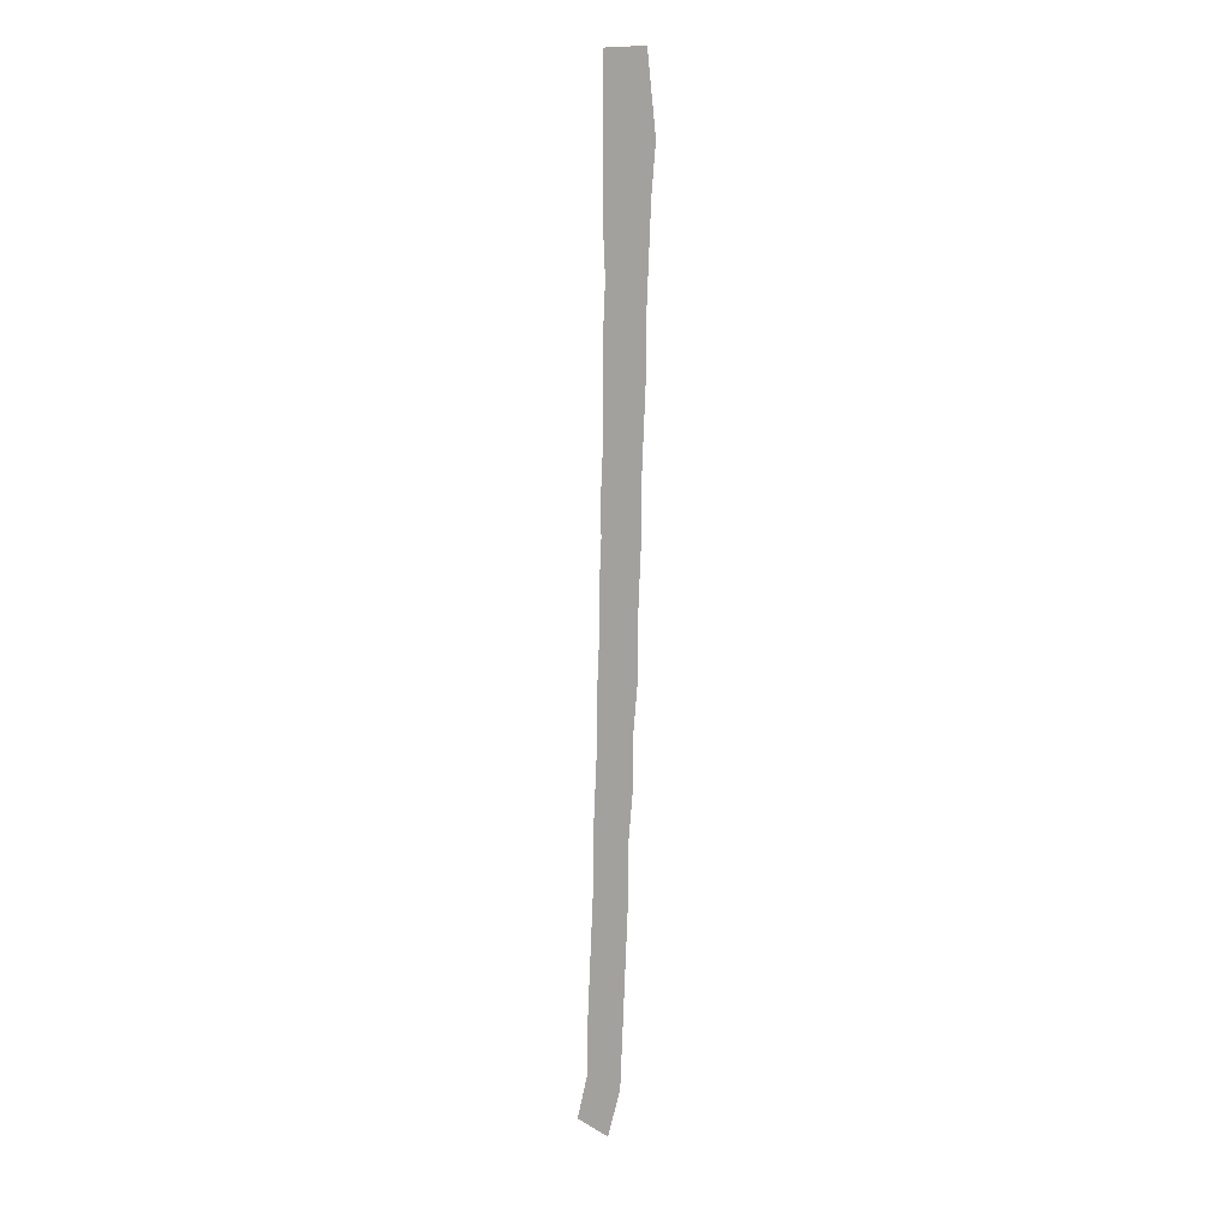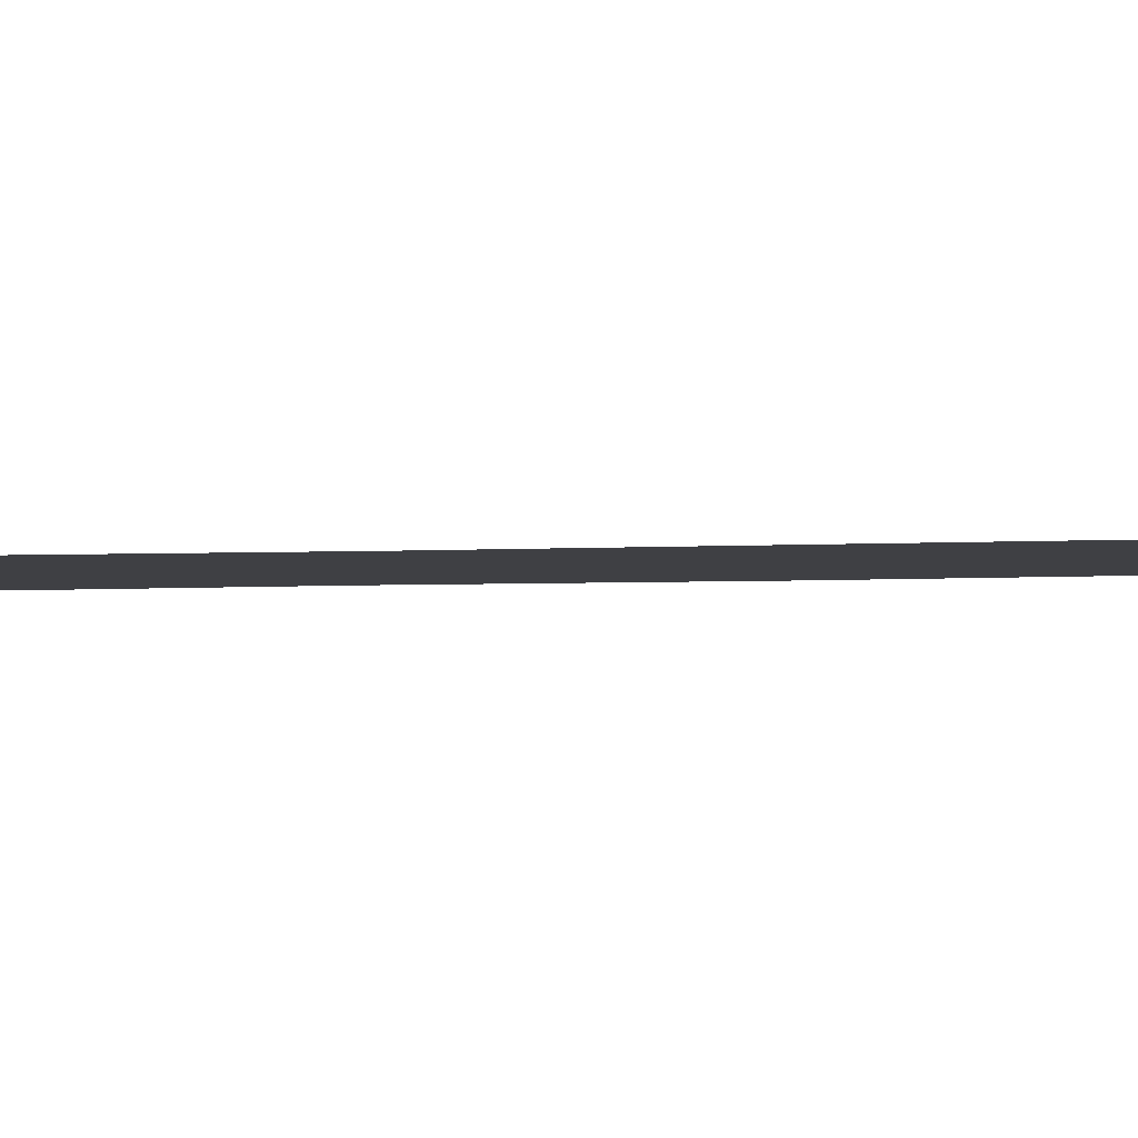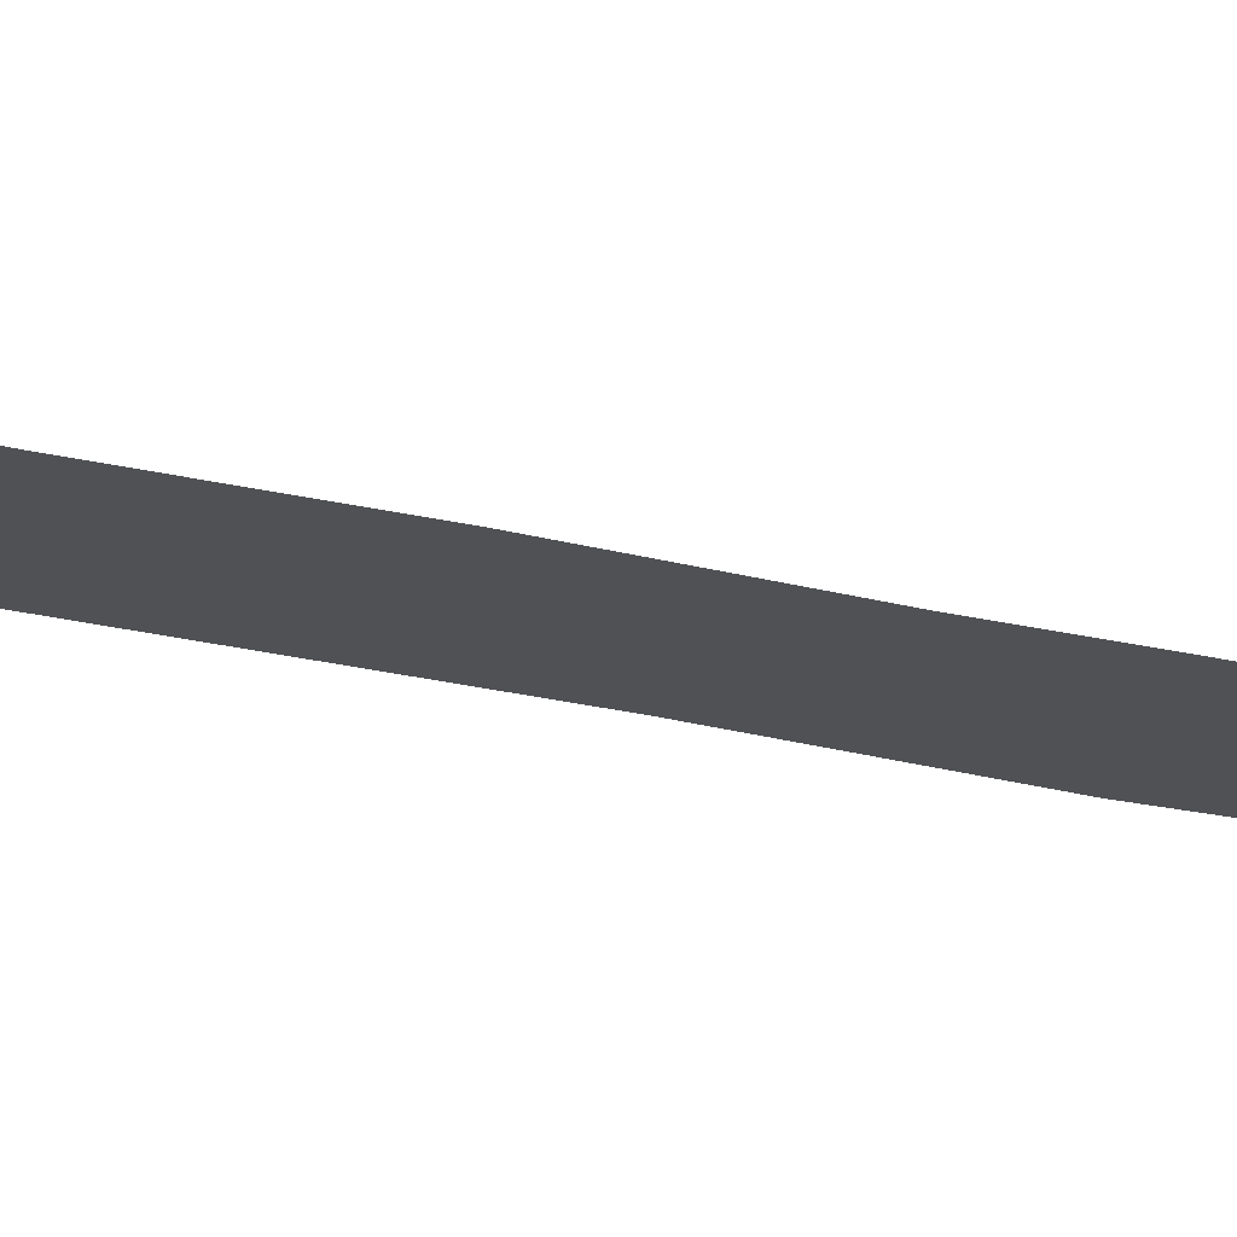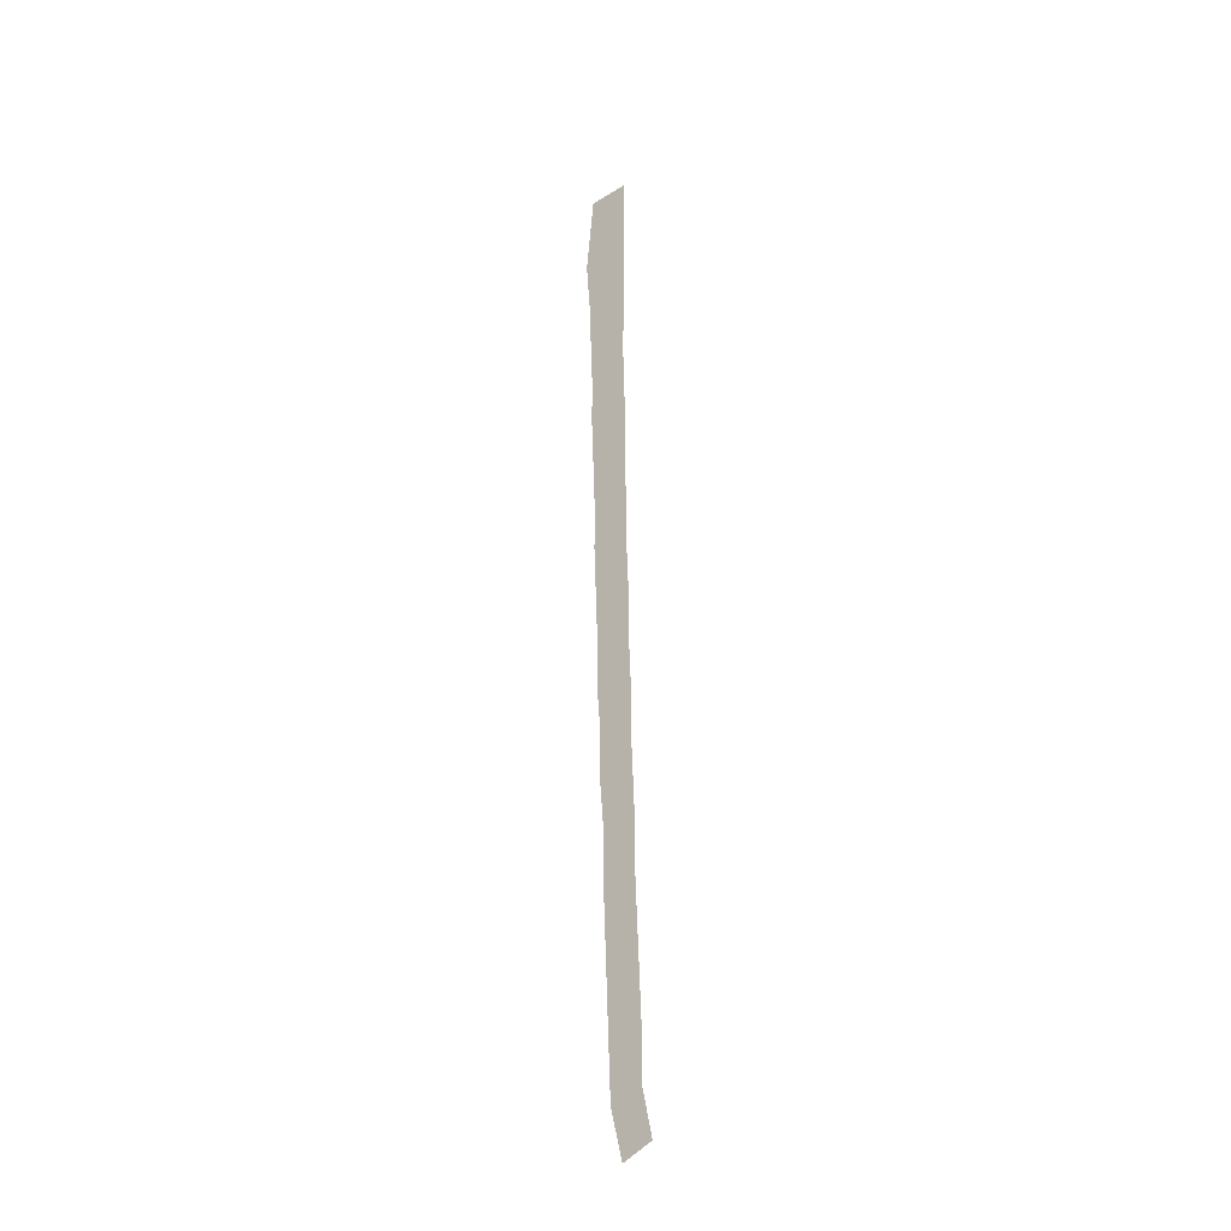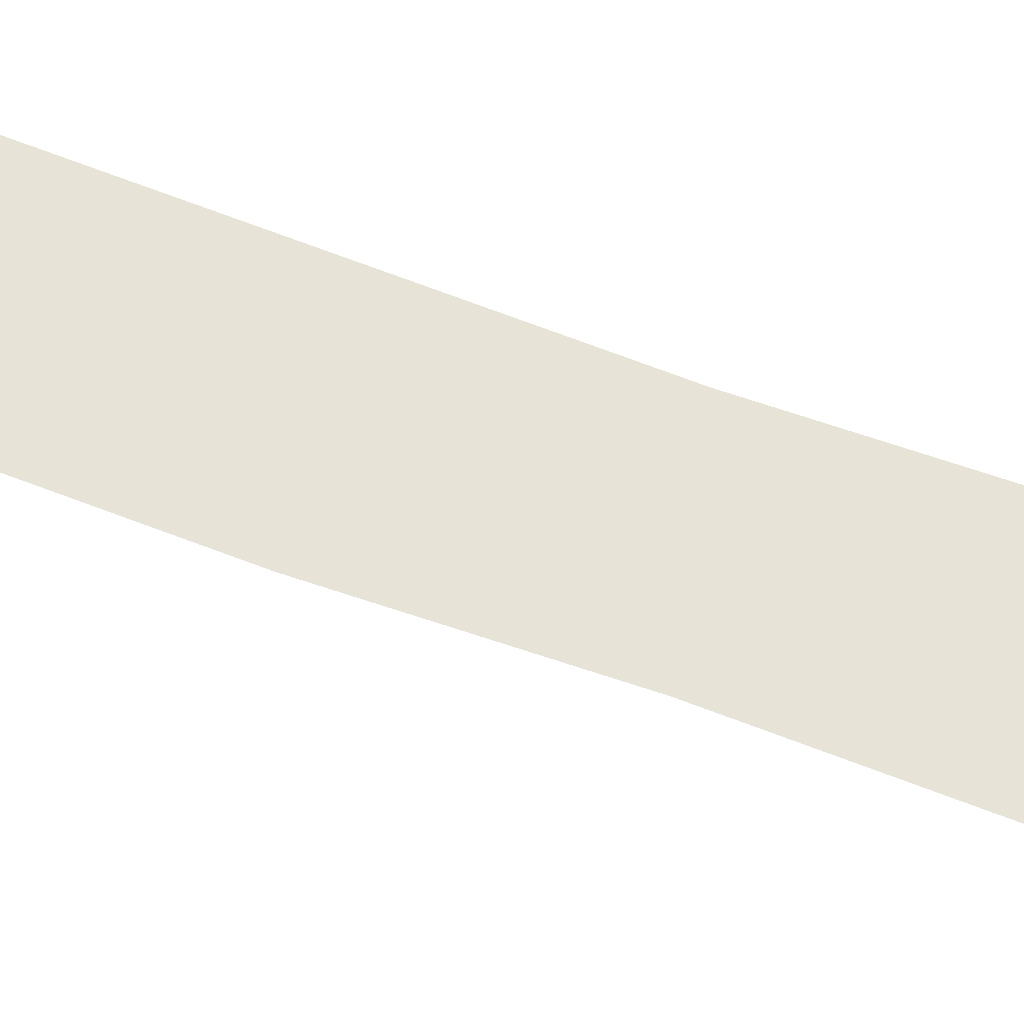
<metadata>
{"format":"obj","ext":"obj","renderer":"f3d","projection":"perspective","resolution":1024,"background":"white","views":[{"elev":9.2,"azim":-155.8,"up":"+Z"},{"elev":-5.1,"azim":-83.0,"up":"+Y"},{"elev":-19.6,"azim":61.1,"up":"+Y"},{"elev":-29.7,"azim":41.8,"up":"+Z"},{"elev":62.3,"azim":109.5,"up":"+Y"}]}
</metadata>
<code>
v -284 0 -469
v -289 0 -447
v -289 0 -425
v -290 0 -403
v -291 0 -381
v -292 0 -359
v -292 0 -337
v -293 0 -315
v -294 0 -293
v -294 0 -271
v -295 0 -249
v -295 0 -227
v -296 0 -205
v -296 0 -183
v -297 0 -161
v -297 0 -139
v -297 0 -117
v -298 0 -95
v -297 0 -73
v -297 0 -51
v -297 0 0
v -291 0 -468
v -295 0 -446
v -295 0 -424
v -297 0 -402
v -298 0 -380
v -299 0 -358
v -299 0 -336
v -299 0 -314
v -299 0 -292
v -300 0 -270
v -301 0 -248
v -301 0 -226
v -302 0 -204
v -303 0 -182
v -303 0 -160
v -304 0 -138
v -305 0 -116
v -305 0 -94
v -306 0 -72
v -306 0 -50
v -306 0 0
v -299 0 -475
v -305 0 -452
v -306 0 -429
v -307 0 -406
v -308 0 -383
v -309 0 -360
v -309 0 -337
v -311 0 -314
v -311 0 -291
v -313 0 -268
v -313 0 -245
v -314 0 -222
v -315 0 -199
v -315 0 -176
v -316 0 -153
v -317 0 -130
v -317 0 -107
v -318 0 -84
v -319 0 -61
v -321 0 -38
v -317 0 0
f 22 1 23
f 23 1 2
f 23 2 24
f 24 2 3
f 24 3 25
f 25 3 4
f 25 4 26
f 26 4 5
f 26 5 27
f 27 5 6
f 27 6 28
f 28 6 7
f 28 7 29
f 29 7 8
f 29 8 30
f 30 8 9
f 30 9 31
f 31 9 10
f 31 10 32
f 32 10 11
f 32 11 33
f 33 11 12
f 33 12 34
f 34 12 13
f 34 13 35
f 35 13 14
f 35 14 36
f 36 14 15
f 36 15 37
f 37 15 16
f 37 16 38
f 38 16 17
f 38 17 39
f 39 17 18
f 39 18 40
f 40 18 19
f 40 19 41
f 41 19 20
f 41 20 42
f 42 20 21
f 43 22 44
f 44 22 23
f 1 43 2
f 2 43 44
f 44 23 45
f 45 23 24
f 2 44 3
f 3 44 45
f 45 24 46
f 46 24 25
f 3 45 4
f 4 45 46
f 46 25 47
f 47 25 26
f 4 46 5
f 5 46 47
f 47 26 48
f 48 26 27
f 5 47 6
f 6 47 48
f 48 27 49
f 49 27 28
f 6 48 7
f 7 48 49
f 49 28 50
f 50 28 29
f 7 49 8
f 8 49 50
f 50 29 51
f 51 29 30
f 8 50 9
f 9 50 51
f 51 30 52
f 52 30 31
f 9 51 10
f 10 51 52
f 52 31 53
f 53 31 32
f 10 52 11
f 11 52 53
f 53 32 54
f 54 32 33
f 11 53 12
f 12 53 54
f 54 33 55
f 55 33 34
f 12 54 13
f 13 54 55
f 55 34 56
f 56 34 35
f 13 55 14
f 14 55 56
f 56 35 57
f 57 35 36
f 14 56 15
f 15 56 57
f 57 36 58
f 58 36 37
f 15 57 16
f 16 57 58
f 58 37 59
f 59 37 38
f 16 58 17
f 17 58 59
f 59 38 60
f 60 38 39
f 17 59 18
f 18 59 60
f 60 39 61
f 61 39 40
f 18 60 19
f 19 60 61
f 61 40 62
f 62 40 41
f 19 61 20
f 20 61 62
f 62 41 63
f 63 41 42
f 20 62 21
f 21 62 63

</code>
